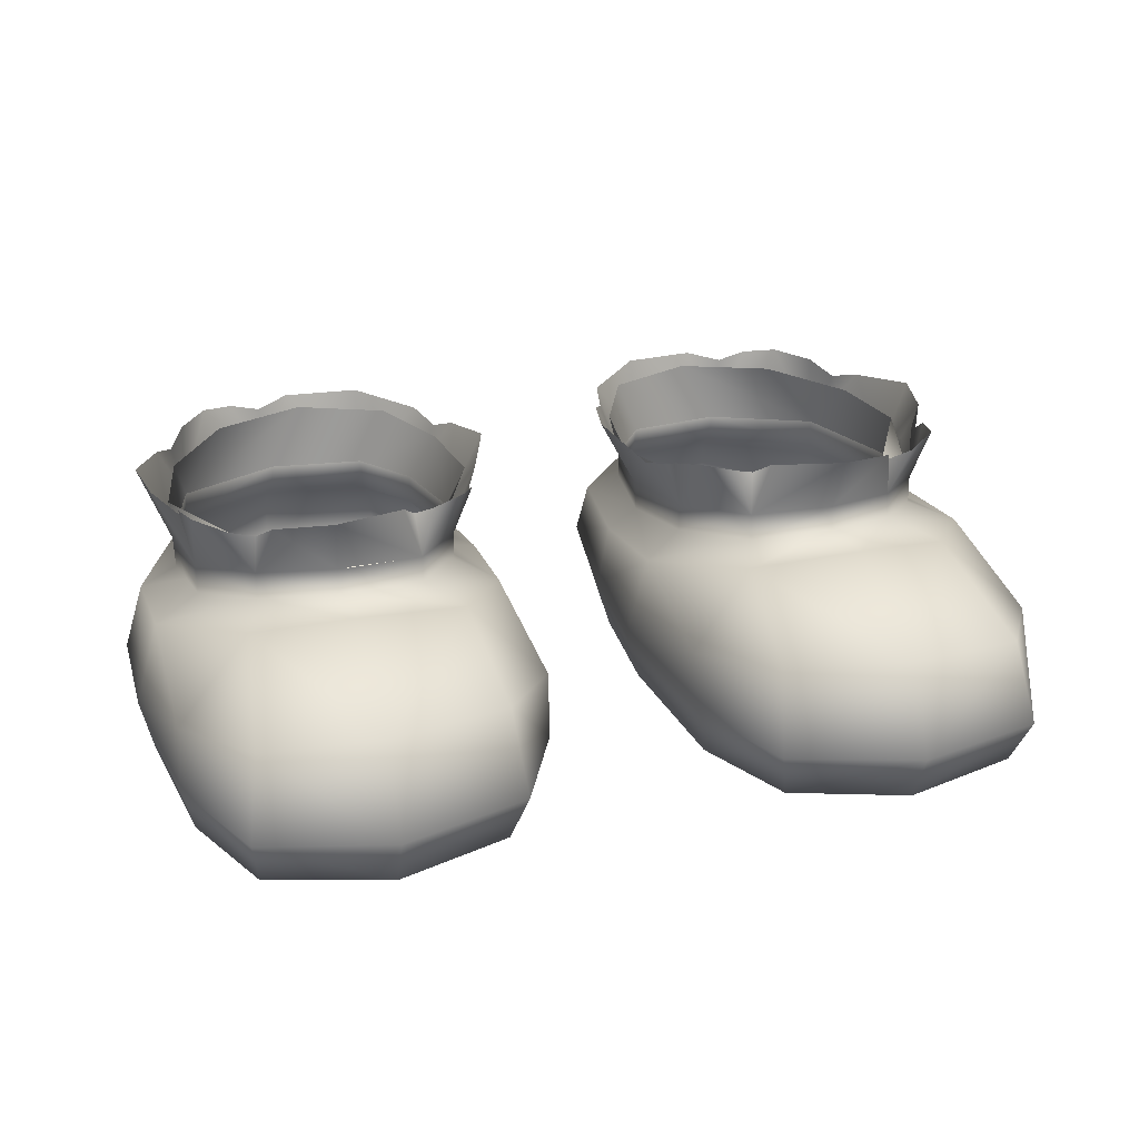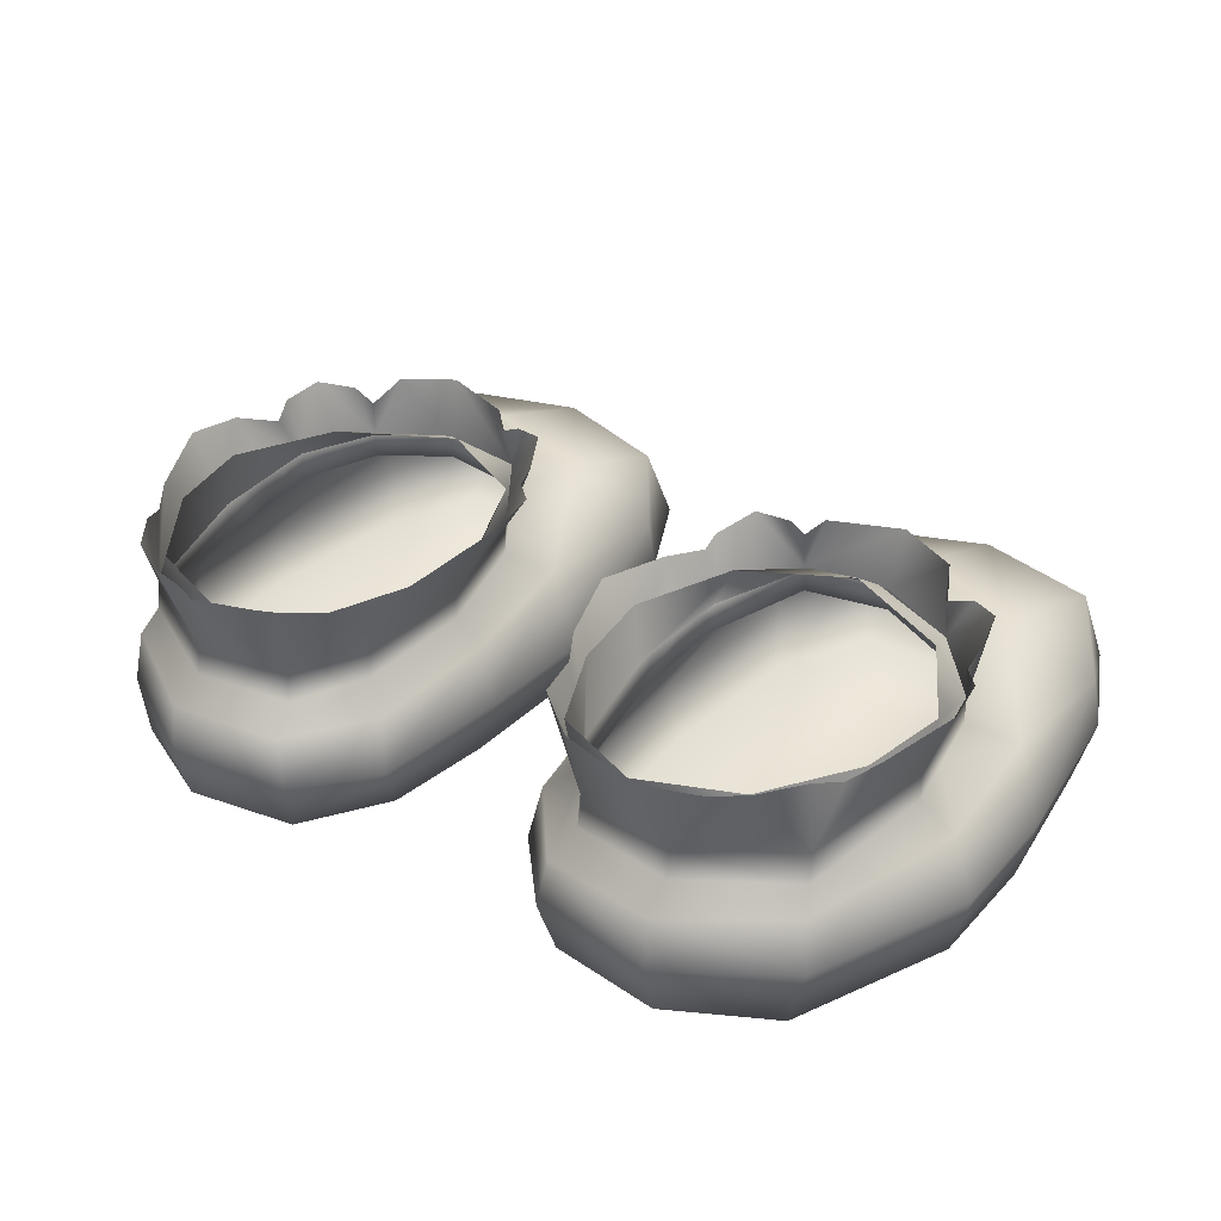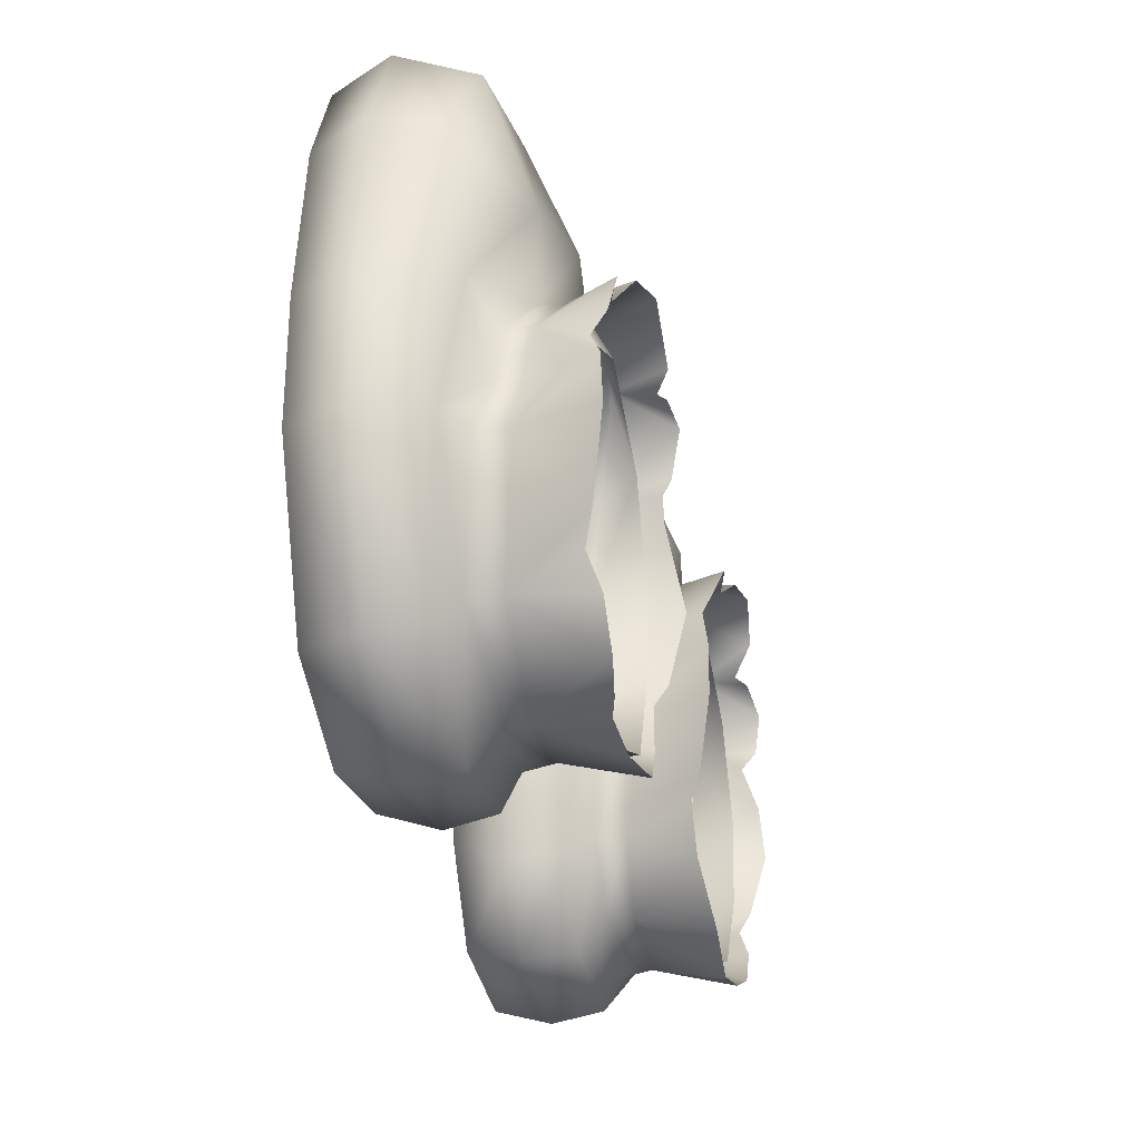
<metadata>
{"format":"obj","ext":"obj","renderer":"f3d","projection":"perspective","resolution":1024,"background":"white","views":[{"elev":26.5,"azim":-16.3,"up":"+Y"},{"elev":33.4,"azim":-145.6,"up":"+Y"},{"elev":-31.1,"azim":102.2,"up":"+Z"}]}
</metadata>
<code>
g clothBags_geo
v 0.03161 0.07 -0.005656
v 0.02813 0.07 0.02342
v 0.1021 0.07 -0.03354
v 0.0723 0.07 -0.0454
v 0.04376 0.07 -0.03353
v 0.1266 0.07 0.02345
v 0.1212 0.07 -0.00564
v 0.03876 0.0597 0.05053
v 0.04187 0.07 0.05561
v 0.1098 0.07 0.05423
v 0.07427 0.07 0.07258
v 0.1223 0.05937 0.0504
v 0.03352 0.05465 0.01806
v 0.03874 0.05104 -0.01666
v 0.05232 0.04978 -0.03782
v 0.08333 0.04952 -0.04213
v 0.1164 0.05086 -0.02434
v 0.1259 0.05477 0.01798
v 0.08177 0.06592 0.07849
v 0.1059 0.06326 0.06873
v 0.05458 0.06518 0.07588
v -0.03352 0.05465 0.01806
v -0.02813 0.07 0.02342
v -0.03161 0.07 -0.005656
v -0.03874 0.05104 -0.01666
v -0.04376 0.07 -0.03353
v -0.05232 0.04978 -0.03782
v -0.0723 0.07 -0.0454
v -0.08333 0.04952 -0.04213
v -0.1021 0.07 -0.03354
v -0.1164 0.05086 -0.02434
v -0.1212 0.07 -0.00564
v -0.1266 0.07 0.02345
v -0.1259 0.05477 0.01798
v -0.1098 0.07 0.05423
v -0.1223 0.05937 0.0504
v -0.05607 0.06518 0.07588
v -0.04187 0.07 0.05561
v -0.03876 0.0597 0.05053
v -0.1059 0.06326 0.06873
v -0.07427 0.07 0.07258
v -0.07855 0.06592 0.07849
v 0.02011 0.07963 0.02202
v 0.03375 0.07595 0.05266
v 0.03034 0.0715 -0.01224
v 0.05175 0.07463 -0.04448
v 0.08664 0.07118 -0.04447
v 0.1355 0.07919 0.01538
v 0.1247 0.07388 0.04356
v 0.1207 0.07156 -0.01659
v 0.1134 0.07837 0.06919
v 0.0829 0.08379 0.08438
v 0.03992 0.08232 0.07056
v 0.05587 0.07871 0.07223
v 0.06013 0.08277 0.0772
v 0.1009 0.08155 0.07762
v 0.105 0.07549 0.0682
v 0.126 0.07866 0.0497
v 0.1233 0.08077 0.062
v 0.1325 0.07798 0.03218
v 0.1264 0.07466 -0.00787
v 0.1157 0.07494 -0.02634
v 0.0963 0.07362 -0.04424
v 0.1065 0.07527 -0.03889
v 0.07595 0.07315 -0.05
v 0.03379 0.07216 -0.028
v 0.02606 0.07508 -0.004029
v 0.02769 0.07522 0.04731
v 0.05017 0.08062 0.074
v 0.03389 0.07863 0.05789
v 0.1223 0.05937 0.0504
v 0.04255 0.04325 0.1373
v 0.08147 -7.558e-10 0.1525
v 0.04425 -7.667e-10 0.14
v 0.02864 -8.105e-10 0.1087
v 0.02536 -5.86e-11 0.01599
v 0.02347 -4.053e-10 0.05605
v 0.03044 6.558e-10 -0.01899
v 0.04868 6.292e-10 -0.04566
v 0.08125 0.06205 0.1046
v 0.04598 0.05795 0.09872
v 0.02354 0.03666 0.1094
v 0.1407 -1.345e-09 0.05603
v 0.08467 -1.481e-10 -0.05099
v 0.1174 -1.478e-10 -0.03441
v 0.1398 -1.192e-09 0.01594
v 0.1369 0.04466 0.05798
v 0.1371 0.03631 0.1099
v 0.1201 -7.757e-10 0.141
v 0.1343 -8.173e-10 0.108
v 0.1126 0.05762 0.09656
v 0.08136 0.04529 0.1485
v 0.1187 0.04301 0.1414
v 0.02554 0.0442 0.05743
v 0.04601 0.01764 -0.05095
v 0.08525 0.01764 -0.05611
v 0.02618 0.01764 -0.02776
v 0.0204 0.01764 0.01844
v 0.01824 0.01764 0.0585
v 0.0246 0.01764 0.1149
v 0.03997 0.01763 0.1477
v 0.08137 0.01763 0.1609
v 0.1227 0.01763 0.1502
v 0.1384 0.01764 0.1145
v 0.1447 0.01762 0.0585
v 0.1441 0.01764 0.01839
v 0.1219 0.01764 -0.03351
v 0.1376 0.03846 0.01793
v 0.1193 0.03455 -0.0317
v 0.0845 0.03407 -0.05367
v 0.04862 0.03384 -0.04898
v 0.0293 0.03486 -0.02434
v 0.02424 0.03837 0.01842
v 0.1255 0.04475 0.01878
v 0.1223 0.05009 0.05066
v 0.106 0.05495 0.06948
v 0.08157 0.05791 0.07932
v 0.0547 0.0566 0.07614
v 0.03884 0.05038 0.05016
v 0.0341 0.04473 0.01861
v 0.03896 0.0414 -0.01742
v 0.05169 0.04028 -0.03918
v 0.08353 0.0401 -0.04355
v 0.1167 0.0413 -0.02546
v 0.1241 0.05702 0.0338
v 0.124 0.04734 0.03422
v 0.1231 0.0488 0.04294
v 0.1232 0.05821 0.04219
v 0.126 0.06683 0.0338
v 0.1251 0.05577 0.02504
v 0.1249 0.04585 0.02536
v -0.02072 0.07931 0.0178
v -0.03375 0.07595 0.05266
v -0.03034 0.0715 -0.01224
v -0.05175 0.07463 -0.04448
v -0.08664 0.07118 -0.04447
v -0.1355 0.07919 0.01538
v -0.1247 0.07388 0.04356
v -0.1207 0.07156 -0.01659
v -0.1134 0.07837 0.06919
v -0.0829 0.08379 0.08438
v -0.03992 0.08232 0.07056
v -0.05587 0.07871 0.07223
v -0.06013 0.08277 0.0772
v -0.1009 0.08155 0.07762
v -0.105 0.07549 0.0682
v -0.126 0.07866 0.0497
v -0.1233 0.08077 0.062
v -0.1325 0.07798 0.03218
v -0.1264 0.07466 -0.00787
v -0.1157 0.07494 -0.02634
v -0.0963 0.07362 -0.04424
v -0.1065 0.07527 -0.03889
v -0.07595 0.07315 -0.05
v -0.03379 0.07216 -0.028
v -0.02606 0.07508 -0.004029
v -0.02807 0.07829 0.03926
v -0.05017 0.08062 0.074
v -0.03389 0.07863 0.05789
v -0.1223 0.05937 0.0504
v -0.05458 0.06518 0.07588
v -0.08177 0.06592 0.07849
v -0.04255 0.04325 0.1373
v -0.08147 -7.558e-10 0.1525
v -0.04425 -7.667e-10 0.14
v -0.02864 -8.105e-10 0.1087
v -0.02536 -5.86e-11 0.01599
v -0.02347 -4.053e-10 0.05605
v -0.03044 6.558e-10 -0.01899
v -0.04868 6.292e-10 -0.04566
v -0.08125 0.06205 0.1046
v -0.04598 0.05795 0.09872
v -0.02354 0.03666 0.1094
v -0.1407 -1.345e-09 0.05603
v -0.08467 -1.481e-10 -0.05099
v -0.1174 -1.478e-10 -0.03441
v -0.1398 -1.192e-09 0.01594
v -0.1369 0.04466 0.05798
v -0.1371 0.03631 0.1099
v -0.1201 -7.757e-10 0.141
v -0.1343 -8.173e-10 0.108
v -0.1126 0.05762 0.09656
v -0.08136 0.04529 0.1485
v -0.1187 0.04301 0.1414
v -0.02554 0.0442 0.05743
v -0.04601 0.01764 -0.05095
v -0.08525 0.01764 -0.05611
v -0.02618 0.01764 -0.02776
v -0.0204 0.01764 0.01844
v -0.01824 0.01764 0.0585
v -0.0246 0.01764 0.1149
v -0.03997 0.01763 0.1477
v -0.08137 0.01763 0.1609
v -0.1227 0.01763 0.1502
v -0.1384 0.01764 0.1145
v -0.1447 0.01762 0.0585
v -0.1441 0.01764 0.01839
v -0.1219 0.01764 -0.03351
v -0.1376 0.03846 0.01793
v -0.1193 0.03455 -0.0317
v -0.0845 0.03407 -0.05367
v -0.04862 0.03384 -0.04898
v -0.0293 0.03486 -0.02434
v -0.02424 0.03837 0.01842
v -0.1255 0.04475 0.01878
v -0.1223 0.05009 0.05066
v -0.106 0.05495 0.06948
v -0.08157 0.05791 0.07932
v -0.0547 0.0566 0.07614
v -0.03884 0.05038 0.05016
v -0.0341 0.04473 0.01861
v -0.03896 0.0414 -0.01742
v -0.05169 0.04028 -0.03918
v -0.08353 0.0401 -0.04355
v -0.1167 0.0413 -0.02546
v -0.1241 0.057 0.03368
v -0.124 0.04733 0.03417
v -0.03568 0.05727 0.03494
v -0.0359 0.04754 0.03433
v -0.03758 0.04954 0.04549
v -0.0372 0.05874 0.04437
v -0.03159 0.06738 0.03649
v -0.034 0.05566 0.02457
v -0.03429 0.04562 0.02359
v 0.03352 0.05465 0.01806
v 0.05232 0.04978 -0.03782
v 0.1164 0.05086 -0.02434
v 0.1059 0.06326 0.06873
v 0.05458 0.06518 0.07588
v 0.03876 0.0597 0.05053
v 0.08177 0.06592 0.07849
v 0.1259 0.05477 0.01798
v 0.08333 0.04952 -0.04213
v 0.03874 0.05104 -0.01666
v 0.04868 6.292e-10 -0.04566
v 0.08467 -1.481e-10 -0.05099
v 0.03044 6.558e-10 -0.01899
v 0.02536 -5.86e-11 0.01599
v 0.04425 -7.667e-10 0.14
v 0.08147 -7.558e-10 0.1525
v 0.1201 -7.757e-10 0.141
v 0.1398 -1.192e-09 0.01594
v 0.1174 -1.478e-10 -0.03441
v 0.1407 -1.345e-09 0.05603
v 0.02864 -8.105e-10 0.1087
v 0.1343 -8.173e-10 0.108
v 0.02347 -4.053e-10 0.05605
v 0.02536 -5.86e-11 0.01599
v 0.1398 -1.192e-09 0.01594
v 0.1447 0.01762 0.0585
v 0.1441 0.01764 0.01839
v 0.1369 0.04466 0.05798
v 0.1376 0.03846 0.01793
v 0.02554 0.0442 0.05743
v 0.04598 0.05795 0.09872
v 0.08125 0.06205 0.1046
v 0.1126 0.05762 0.09656
v 0.1369 0.04466 0.05798
v 0.1376 0.03846 0.01793
v 0.1193 0.03455 -0.0317
v 0.0845 0.03407 -0.05367
v 0.04862 0.03384 -0.04898
v 0.0293 0.03486 -0.02434
v 0.02424 0.03837 0.01842
v 0.1249 0.04585 0.02536
v 0.1259 0.05477 0.01798
v 0.1255 0.04475 0.01878
v 0.1251 0.05577 0.02504
v 0.106 0.05495 0.06948
v 0.1223 0.05937 0.0504
v 0.1223 0.05009 0.05066
v 0.1059 0.06326 0.06873
v 0.08157 0.05791 0.07932
v 0.08177 0.06592 0.07849
v 0.0547 0.0566 0.07614
v 0.05458 0.06518 0.07588
v 0.03884 0.05038 0.05016
v 0.03876 0.0597 0.05053
v 0.0341 0.04473 0.01861
v 0.03352 0.05465 0.01806
v 0.03896 0.0414 -0.01742
v 0.03874 0.05104 -0.01666
v 0.05169 0.04028 -0.03918
v 0.05232 0.04978 -0.03782
v 0.08353 0.0401 -0.04355
v 0.08333 0.04952 -0.04213
v 0.1167 0.0413 -0.02546
v 0.1164 0.05086 -0.02434
v 0.1232 0.05821 0.04219
v 0.1231 0.0488 0.04294
v 0.1231 0.0488 0.04294
v 0.1232 0.05821 0.04219
v 0.126 0.06683 0.0338
v 0.1251 0.05577 0.02504
v 0.1249 0.04585 0.02536
v -0.03352 0.05465 0.01806
v -0.05232 0.04978 -0.03782
v -0.1164 0.05086 -0.02434
v -0.1059 0.06326 0.06873
v -0.03876 0.0597 0.05053
v -0.1259 0.05477 0.01798
v -0.08333 0.04952 -0.04213
v -0.03874 0.05104 -0.01666
v -0.04868 6.292e-10 -0.04566
v -0.03044 6.558e-10 -0.01899
v -0.08467 -1.481e-10 -0.05099
v -0.02536 -5.86e-11 0.01599
v -0.04425 -7.667e-10 0.14
v -0.08147 -7.558e-10 0.1525
v -0.1201 -7.757e-10 0.141
v -0.1398 -1.192e-09 0.01594
v -0.1174 -1.478e-10 -0.03441
v -0.1407 -1.345e-09 0.05603
v -0.02864 -8.105e-10 0.1087
v -0.1343 -8.173e-10 0.108
v -0.02347 -4.053e-10 0.05605
v -0.02536 -5.86e-11 0.01599
v -0.1398 -1.192e-09 0.01594
v -0.1447 0.01762 0.0585
v -0.1369 0.04466 0.05798
v -0.1441 0.01764 0.01839
v -0.1376 0.03846 0.01793
v -0.0204 0.01764 0.01844
v -0.02554 0.0442 0.05743
v -0.02424 0.03837 0.01842
v -0.01824 0.01764 0.0585
v -0.02554 0.0442 0.05743
v -0.04598 0.05795 0.09872
v -0.08125 0.06205 0.1046
v -0.1126 0.05762 0.09656
v -0.1369 0.04466 0.05798
v -0.1376 0.03846 0.01793
v -0.1193 0.03455 -0.0317
v -0.0845 0.03407 -0.05367
v -0.04862 0.03384 -0.04898
v -0.0293 0.03486 -0.02434
v -0.02424 0.03837 0.01842
v -0.124 0.04733 0.03417
v -0.1259 0.05477 0.01798
v -0.1241 0.057 0.03368
v -0.1255 0.04475 0.01878
v -0.106 0.05495 0.06948
v -0.1223 0.05937 0.0504
v -0.1059 0.06326 0.06873
v -0.1223 0.05009 0.05066
v -0.08157 0.05791 0.07932
v -0.08177 0.06592 0.07849
v -0.0547 0.0566 0.07614
v -0.05458 0.06518 0.07588
v -0.03884 0.05038 0.05016
v -0.03876 0.0597 0.05053
v -0.03896 0.0414 -0.01742
v -0.03352 0.05465 0.01806
v -0.03874 0.05104 -0.01666
v -0.0341 0.04473 0.01861
v -0.05169 0.04028 -0.03918
v -0.05232 0.04978 -0.03782
v -0.08353 0.0401 -0.04355
v -0.08333 0.04952 -0.04213
v -0.1167 0.0413 -0.02546
v -0.1164 0.05086 -0.02434
v -0.1241 0.057 0.03368
v -0.124 0.04733 0.03417
v -0.124 0.04733 0.03417
v -0.03758 0.04954 0.04549
v -0.0372 0.05874 0.04437
v -0.03758 0.04954 0.04549
v -0.03159 0.06738 0.03649
v -0.0372 0.05874 0.04437
v -0.034 0.05566 0.02457
v -0.034 0.05566 0.02457
v -0.03429 0.04562 0.02359
v -0.03429 0.04562 0.02359
v 0.02011 0.07963 0.02202
v 0.03352 0.05465 0.01806
v 0.1059 0.06326 0.06873
v 0.08177 0.06592 0.07849
v 0.0829 0.08379 0.08438
v 0.1134 0.07837 0.06919
v 0.1259 0.05477 0.01798
v 0.1355 0.07919 0.01538
v 0.03874 0.05104 -0.01666
v 0.03034 0.0715 -0.01224
v 0.1241 0.05702 0.0338
v 0.1232 0.05821 0.04219
v 0.1251 0.05577 0.02504
v -0.03352 0.05465 0.01806
v -0.02072 0.07931 0.0178
v -0.1059 0.06326 0.06873
v -0.08177 0.06592 0.07849
v -0.0829 0.08379 0.08438
v -0.1134 0.07837 0.06919
v -0.1259 0.05477 0.01798
v -0.1355 0.07919 0.01538
v -0.03874 0.05104 -0.01666
v -0.03034 0.0715 -0.01224
v -0.0372 0.05874 0.04437
v -0.03568 0.05727 0.03494
v -0.034 0.05566 0.02457
g clothBags_geo_0
f 230 70 44
f 68 230 44
f 225 230 68
f 43 225 68
f 67 375 374
f 382 375 67
f 383 382 67
f 71 49 58
f 59 71 58
f 228 71 59
f 51 228 59
f 229 55 54
f 52 55 229
f 231 52 229
f 376 379 57
f 56 376 57
f 377 376 56
f 378 377 56
f 129 71 128
f 60 71 129
f 232 60 129
f 48 60 232
f 227 62 50
f 61 227 50
f 380 227 61
f 381 380 61
f 130 232 129
f 226 46 65
f 66 46 226
f 234 66 226
f 45 66 234
f 237 86 238
f 85 86 237
f 235 85 237
f 236 85 235
f 245 244 246
f 89 245 246
f 239 245 89
f 240 239 89
f 244 248 249
f 77 248 244
f 245 77 244
f 108 250 251
f 252 250 108
f 126 252 108
f 291 252 126
f 292 291 126
f 105 90 83
f 104 90 105
f 88 104 105
f 103 104 88
f 93 103 88
f 102 103 93
f 92 102 93
f 101 102 92
f 72 101 92
f 100 101 72
f 82 100 72
f 99 100 82
f 94 99 82
f 98 99 94
f 113 98 94
f 97 98 113
f 112 97 113
f 95 97 112
f 111 95 112
f 96 95 111
f 110 96 111
f 107 96 110
f 109 107 110
f 106 107 109
f 253 106 109
f 124 260 261
f 259 260 124
f 114 259 124
f 131 259 114
f 271 127 289
f 270 271 289
f 269 271 270
f 272 269 270
f 273 269 272
f 274 273 272
f 275 273 274
f 276 275 274
f 277 275 276
f 278 277 276
f 279 277 278
f 280 279 278
f 281 279 280
f 282 281 280
f 283 281 282
f 284 283 282
f 285 283 284
f 286 285 284
f 287 285 286
f 288 287 286
f 267 287 288
f 266 267 288
f 265 267 266
f 268 265 266
f 116 256 257
f 258 116 257
f 115 116 258
f 290 115 258
f 384 293 385
f 294 293 384
f 368 300 369
f 157 300 368
f 296 157 368
f 132 157 296
f 156 395 396
f 387 395 156
f 388 387 156
f 160 147 138
f 148 147 160
f 299 148 160
f 140 148 299
f 161 141 162
f 144 141 161
f 143 144 161
f 389 146 392
f 145 146 389
f 390 145 389
f 391 145 390
f 149 216 160
f 301 216 149
f 137 301 149
f 298 139 151
f 150 139 298
f 393 150 298
f 394 150 393
f 297 154 135
f 155 297 135
f 303 297 155
f 134 303 155
f 218 222 221
f 223 222 218
f 305 307 177
f 176 305 177
f 304 305 176
f 306 304 176
f 314 315 313
f 180 315 314
f 308 180 314
f 309 180 308
f 313 168 314
f 317 168 313
f 318 317 313
f 199 320 364
f 319 320 199
f 321 319 199
f 188 204 189
f 203 204 188
f 186 203 188
f 202 203 186
f 187 202 186
f 201 202 187
f 198 201 187
f 200 201 198
f 197 200 198
f 322 200 197
f 224 399 398
f 219 224 398
f 325 224 219
f 324 325 219
f 323 325 324
f 326 323 324
f 215 334 333
f 332 215 333
f 205 215 332
f 217 205 332
f 355 371 372
f 353 371 355
f 352 353 355
f 354 353 352
f 356 354 352
f 357 354 356
f 358 357 356
f 359 357 358
f 360 359 358
f 361 359 360
f 341 361 360
f 339 361 341
f 338 339 341
f 340 339 338
f 345 362 363
f 343 362 345
f 342 343 345
f 344 343 342
f 346 344 342
f 347 344 346
f 348 347 346
f 349 347 348
f 350 349 348
f 351 349 350
f 366 351 350
f 207 330 329
f 331 330 207
f 206 331 207
f 217 331 206
f 208 207 329
f 328 208 329
f 209 208 328
f 327 209 328
f 210 209 327
f 365 210 327
f 367 366 350
f 370 296 368
f 334 215 214
f 213 334 214
f 335 334 213
f 212 335 213
f 336 335 212
f 211 336 212
f 337 336 211
f 373 337 211
f 13 9 2
f 1 13 2
f 14 13 1
f 15 14 1
f 17 3 7
f 4 3 17
f 16 4 17
f 5 4 16
f 15 5 16
f 1 5 15
f 18 17 7
f 6 18 7
f 12 18 6
f 10 12 6
f 20 12 10
f 19 20 10
f 11 19 10
f 21 19 11
f 9 21 11
f 8 21 9
f 13 8 9
f 31 32 30
f 28 31 30
f 29 31 28
f 26 29 28
f 27 29 26
f 24 27 26
f 25 27 24
f 22 25 24
f 38 37 39
f 22 38 39
f 23 38 22
f 24 23 22
f 35 40 42
f 36 40 35
f 33 36 35
f 34 36 33
f 32 34 33
f 31 34 32
f 41 37 38
f 42 37 41
f 35 42 41
f 49 71 60
f 53 70 230
f 229 53 230
f 69 53 229
f 54 69 229
f 64 62 227
f 233 64 227
f 63 64 233
f 47 63 233
f 233 65 47
f 226 65 233
f 76 98 97
f 99 98 76
f 247 99 76
f 100 99 247
f 75 100 247
f 101 100 75
f 74 101 75
f 102 101 74
f 73 102 74
f 103 102 73
f 241 103 73
f 104 103 241
f 90 104 241
f 97 78 76
f 79 78 97
f 95 79 97
f 84 79 95
f 96 84 95
f 243 84 96
f 107 243 96
f 242 243 107
f 106 242 107
f 83 242 106
f 105 83 106
f 92 91 80
f 81 92 80
f 72 92 81
f 82 72 81
f 94 82 81
f 88 105 87
f 91 88 87
f 93 88 91
f 92 93 91
f 254 119 120
f 118 119 254
f 255 118 254
f 117 118 255
f 256 117 255
f 116 117 256
f 120 264 254
f 263 264 120
f 121 263 120
f 262 263 121
f 122 262 121
f 261 262 122
f 123 261 122
f 124 261 123
f 126 125 292
f 386 125 126
f 295 386 126
f 295 126 108
f 149 160 138
f 161 158 143
f 142 158 161
f 300 142 161
f 159 142 300
f 133 159 300
f 153 298 151
f 302 298 153
f 152 302 153
f 136 302 152
f 154 302 136
f 297 302 154
f 300 157 133
f 188 167 169
f 170 188 169
f 186 188 170
f 175 186 170
f 187 186 175
f 312 187 175
f 198 187 312
f 311 198 312
f 197 198 311
f 174 197 311
f 196 197 174
f 181 196 174
f 195 196 181
f 310 195 181
f 194 195 310
f 164 194 310
f 193 194 164
f 165 193 164
f 192 193 165
f 166 192 165
f 191 192 166
f 316 191 166
f 190 191 316
f 167 190 316
f 189 190 167
f 188 189 167
f 179 195 194
f 184 179 194
f 182 179 184
f 183 182 184
f 171 182 183
f 172 171 183
f 173 190 185
f 172 173 185
f 163 173 172
f 183 163 172
f 192 163 183
f 193 192 183
f 179 196 195
f 178 196 179
f 182 178 179
f 219 220 324
f 397 220 219
f 398 397 219
f 191 163 192
f 173 163 191
f 190 173 191
f 184 193 183
f 194 193 184

</code>
